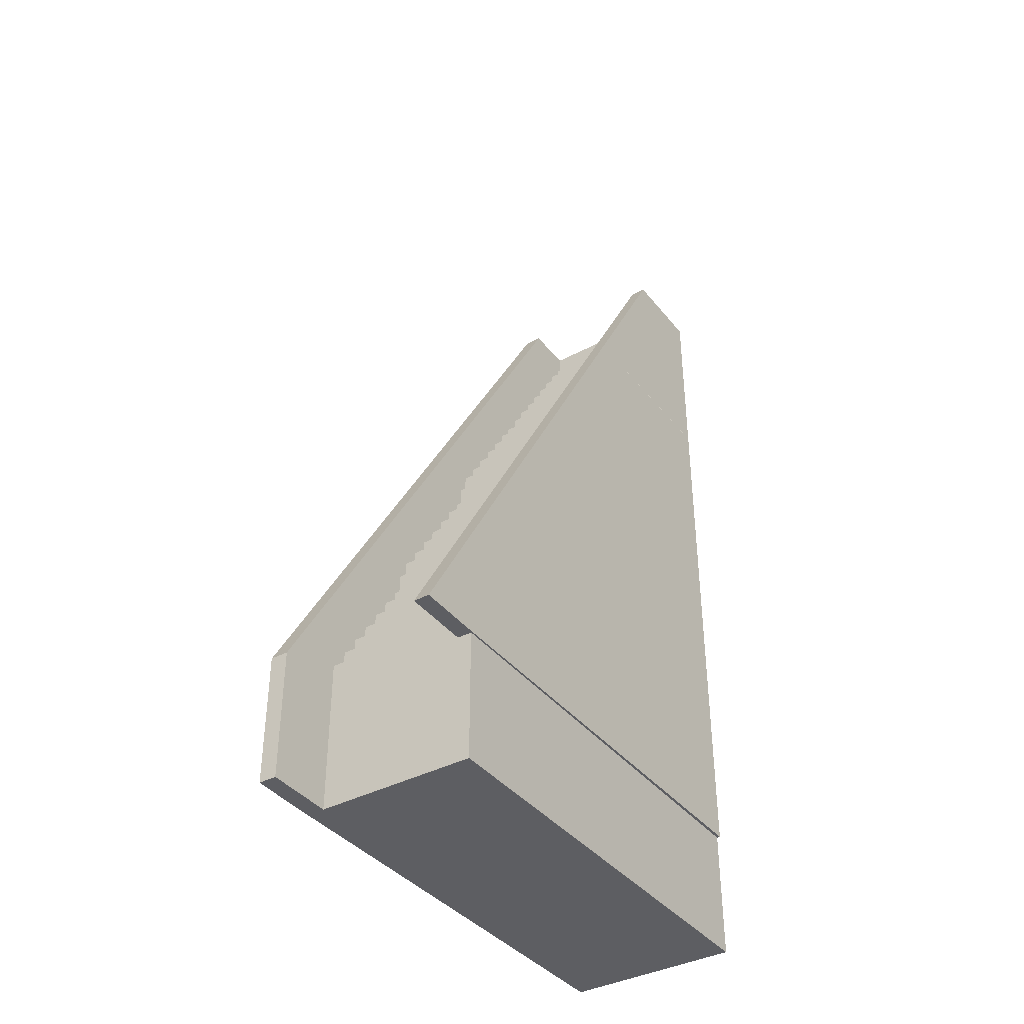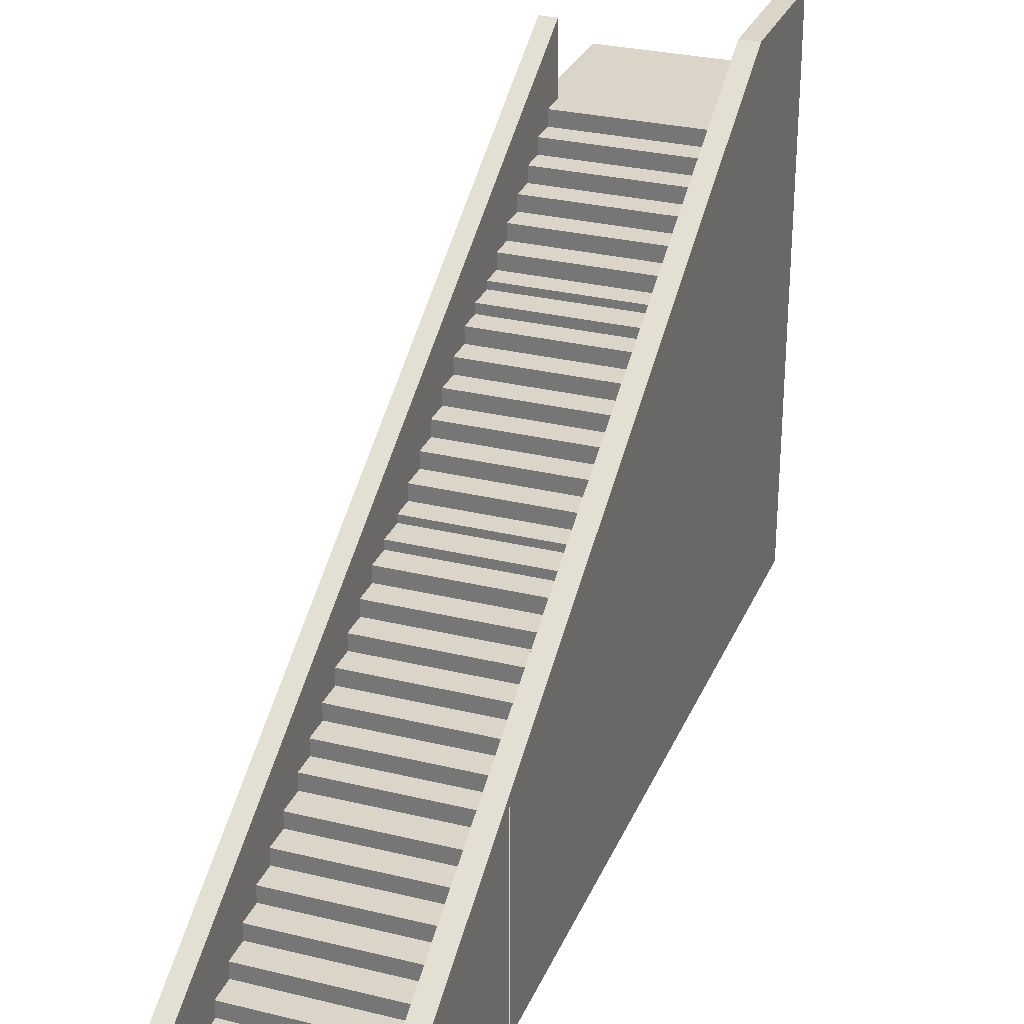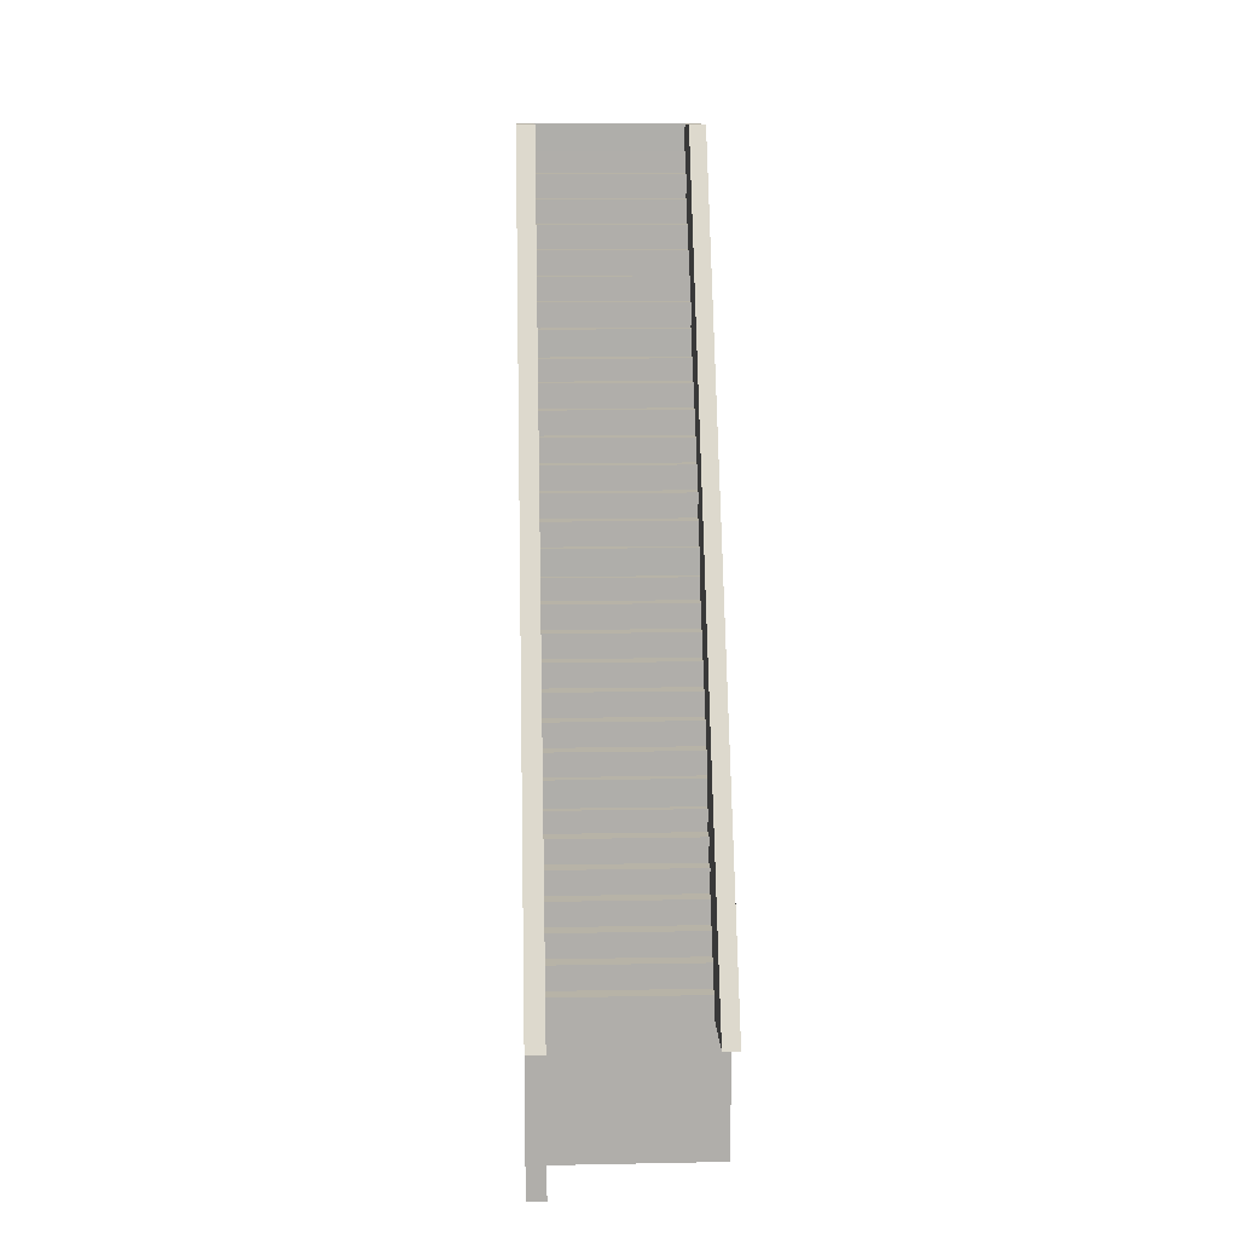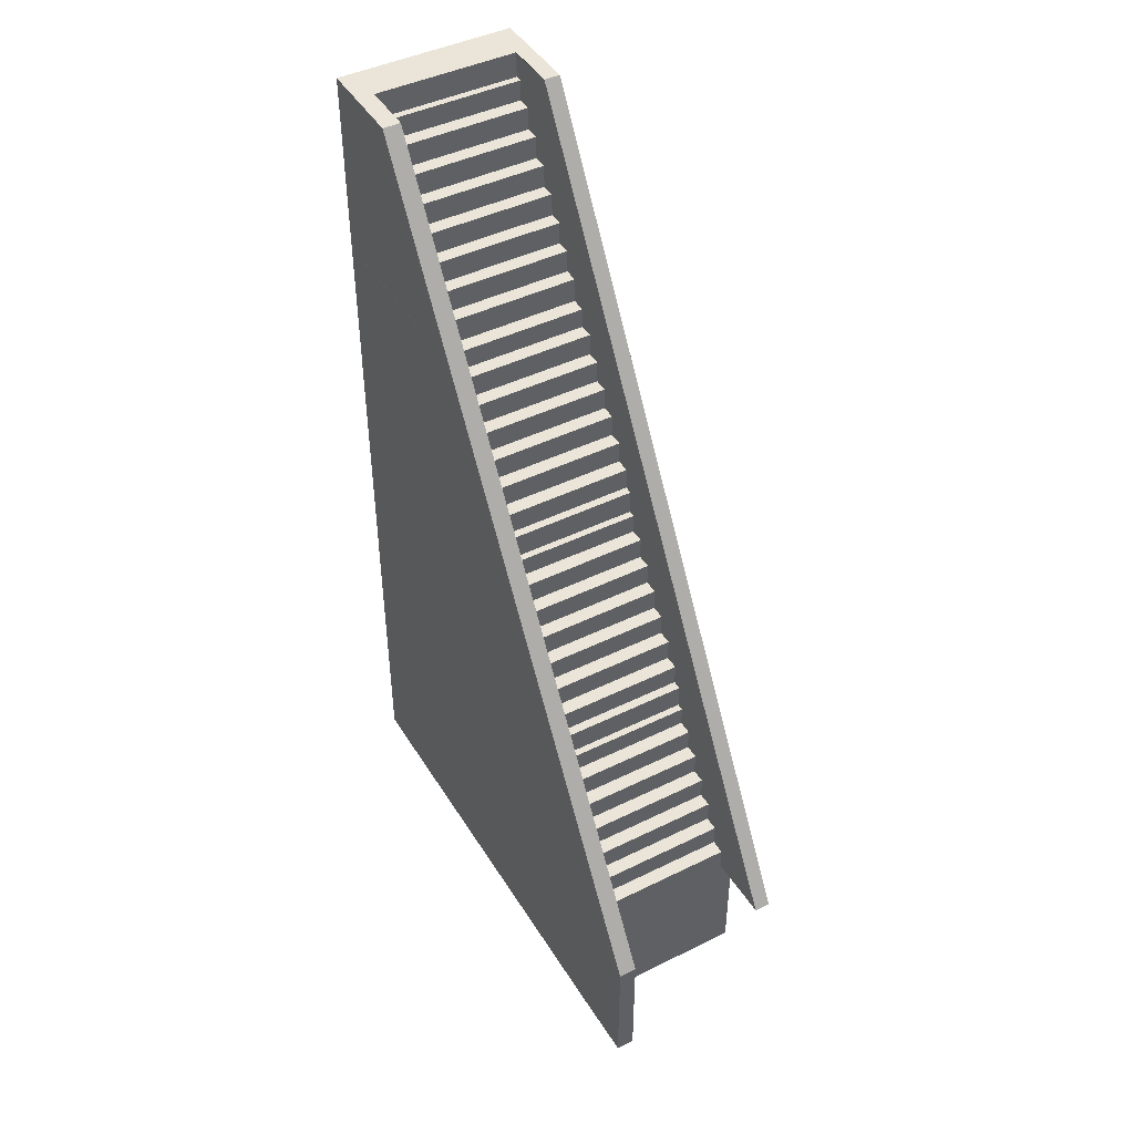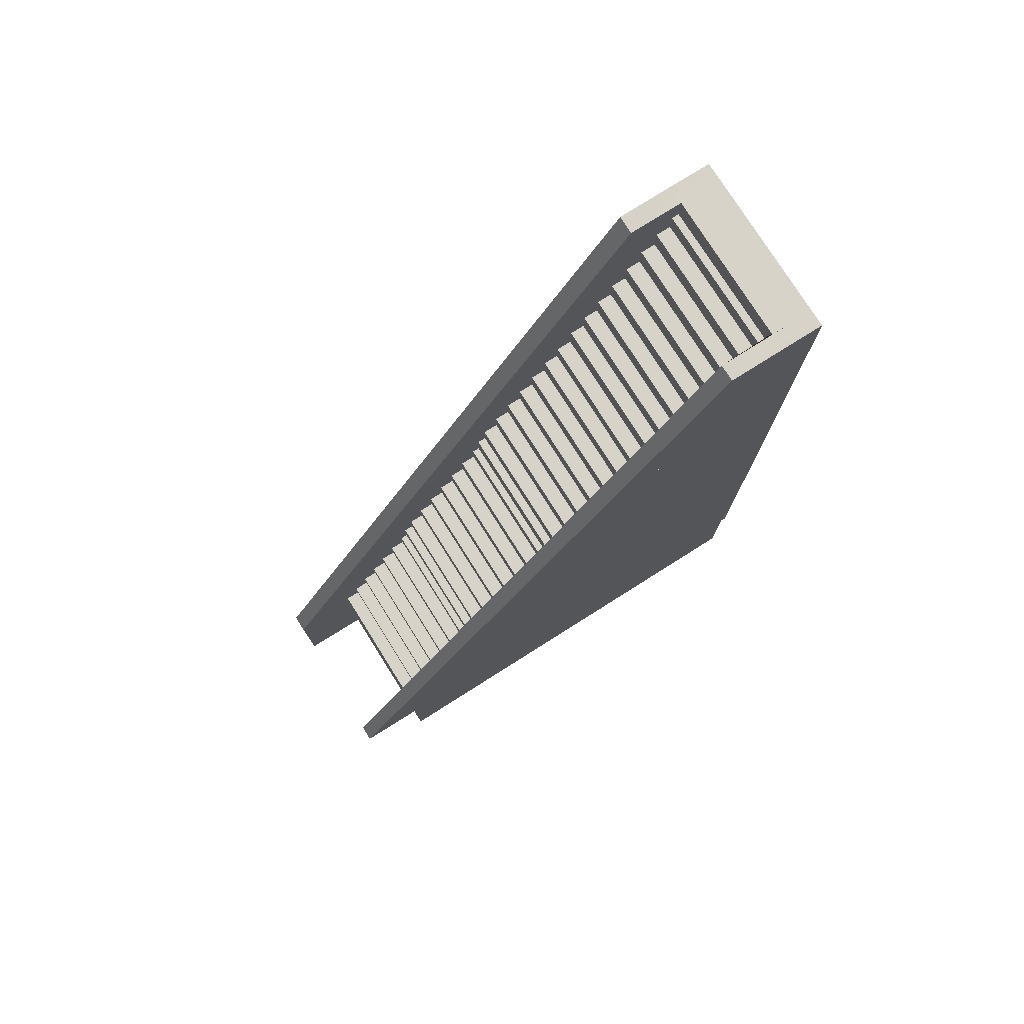
<metadata>
{"format":"obj","ext":"obj","renderer":"f3d","projection":"perspective","resolution":1024,"background":"white","views":[{"elev":-38.6,"azim":-146.0,"up":"+Z"},{"elev":29.2,"azim":19.9,"up":"+Y"},{"elev":12.6,"azim":177.5,"up":"+Z"},{"elev":44.5,"azim":150.2,"up":"+Z"},{"elev":76.8,"azim":-122.1,"up":"+Z"}]}
</metadata>
<code>
g default
v 58.63 -17.84 65.4
v 58.63 5.883 65.4
v 29.02 5.883 65.4
v 29.02 -17.84 65.4
v 58.63 -17.84 34.45
v 58.63 25.22 34.44
v 29.02 25.22 34.44
v 29.02 -17.84 34.45
v 55.67 24.01 34.44
v 55.67 4.569 65.4
v 31.69 24.01 34.44
v 31.69 4.569 65.4
v 31.69 7.006 61.14
v 31.69 15.67 65.38
v 29.02 15.67 65.38
v 31.69 33.62 34.45
v 31.69 31.39 38.3
v 31.69 29.15 42.16
v 31.69 26.91 46.02
v 31.69 24.67 49.88
v 31.69 22.43 53.74
v 31.69 20.19 57.6
v 31.69 18.17 61.07
v 29.02 33.62 34.45
v 58.63 33.62 34.45
v 55.67 33.62 34.45
v 58.63 15.67 65.38
v 55.67 15.71 65.31
v 55.67 18.17 61.07
v 55.67 20.19 57.6
v 55.67 22.43 53.74
v 55.67 24.67 49.88
v 55.67 26.91 46.02
v 55.67 29.15 42.16
v 55.67 31.39 38.3
v 55.67 22.8 38.31
v 31.69 22.8 38.31
v 55.67 15.55 49.92
v 31.69 15.55 49.92
v 55.67 13.13 53.79
v 31.69 13.13 53.79
v 55.67 20.38 42.18
v 31.69 20.38 42.18
v 55.67 17.97 46.05
v 31.69 17.97 46.05
v 55.67 10.72 57.66
v 31.69 10.72 57.66
v 55.67 8.822 61.14
v 31.69 8.822 61.14
v 55.67 7.027 61.14
v 55.67 7.027 65.4
v 31.69 7.027 65.4
v 55.67 9.508 57.66
v 31.69 9.508 57.66
v 55.67 9.508 61.14
v 31.69 9.508 61.14
v 55.67 11.92 53.79
v 31.69 11.92 53.79
v 55.67 11.92 57.66
v 31.69 11.92 57.66
v 55.67 14.34 49.92
v 31.69 14.34 49.92
v 55.67 14.34 53.79
v 31.69 14.34 53.79
v 55.67 16.76 46.05
v 31.69 16.76 46.05
v 55.67 16.76 49.92
v 31.69 16.76 49.92
v 55.67 19.17 42.18
v 31.69 19.17 42.18
v 55.67 19.17 46.05
v 31.69 19.17 46.05
v 55.67 21.59 38.31
v 31.69 21.59 38.31
v 55.67 21.59 42.18
v 31.69 21.59 42.18
v 55.67 24.01 38.31
v 31.69 24.01 38.31
v 58.63 -17.84 3.624
v 58.63 40.14 3.624
v 29.02 40.14 3.624
v 29.02 -17.84 3.624
v 58.63 -17.84 -27.33
v 58.63 59.47 -27.33
v 29.02 59.47 -27.33
v 29.02 -17.84 -27.33
v 55.67 58.26 -27.33
v 55.67 40.14 3.624
v 31.69 58.26 -27.33
v 31.69 40.14 3.624
v 31.69 42.58 -0.6325
v 31.69 51.46 3.71
v 29.02 51.46 3.71
v 31.69 69.37 -27.16
v 31.69 67.13 -23.3
v 31.69 64.89 -19.44
v 31.69 62.65 -15.59
v 31.69 60.41 -11.73
v 31.69 58.17 -7.867
v 31.69 55.94 -4.008
v 31.69 53.92 -0.535
v 29.02 69.37 -27.16
v 58.63 69.37 -27.16
v 55.67 69.37 -27.16
v 58.63 51.46 3.71
v 55.67 51.46 3.71
v 55.67 53.92 -0.535
v 55.67 55.94 -4.008
v 55.67 58.17 -7.867
v 55.67 60.41 -11.73
v 55.67 62.65 -15.59
v 55.67 64.89 -19.44
v 55.67 67.13 -23.3
v 55.67 57.05 -23.46
v 31.69 57.05 -23.46
v 55.67 49.8 -11.86
v 31.69 49.8 -11.86
v 55.67 47.39 -7.985
v 31.69 47.39 -7.985
v 55.67 54.64 -19.6
v 31.69 54.64 -19.6
v 55.67 52.22 -15.73
v 31.69 52.22 -15.73
v 55.67 44.97 -4.115
v 31.69 44.97 -4.115
v 55.67 43.08 -0.6325
v 31.69 43.08 -0.6325
v 55.67 42.6 -0.6325
v 55.67 42.6 3.624
v 31.69 42.6 3.624
v 55.67 43.76 -4.115
v 31.69 43.76 -4.115
v 55.67 43.76 -0.6325
v 31.69 43.76 -0.6325
v 55.67 46.18 -7.985
v 31.69 46.18 -7.985
v 55.67 46.18 -4.115
v 31.69 46.18 -4.115
v 55.67 48.6 -11.86
v 31.69 48.6 -11.86
v 55.67 48.6 -7.985
v 31.69 48.6 -7.985
v 55.67 51.01 -15.73
v 31.69 51.01 -15.73
v 55.67 51.01 -11.86
v 31.69 51.01 -11.86
v 55.67 53.43 -19.6
v 31.69 53.43 -19.6
v 55.67 53.43 -15.73
v 31.69 53.43 -15.73
v 55.67 55.85 -23.46
v 31.69 55.85 -23.46
v 55.67 55.85 -19.6
v 31.69 55.85 -19.6
v 55.67 58.26 -23.46
v 31.69 58.26 -23.46
v 58.63 22.94 34.46
v 29.02 22.94 34.46
v 58.63 -17.84 3.496
v 58.63 42.27 3.496
v 29.02 42.27 3.496
v 29.02 -17.84 3.496
v 55.67 41.06 3.496
v 55.67 22.94 34.46
v 31.69 41.06 3.496
v 31.69 22.94 34.46
v 31.69 25.37 30.2
v 31.69 51.53 3.582
v 31.69 49.29 7.442
v 31.69 47.05 11.3
v 31.69 44.81 15.16
v 31.69 42.57 19.02
v 31.69 40.33 22.88
v 31.69 38.09 26.74
v 31.69 36.08 30.21
v 29.02 51.53 3.582
v 58.63 51.53 3.582
v 55.67 51.53 3.582
v 55.67 36.08 30.21
v 55.67 38.09 26.74
v 55.67 40.33 22.88
v 55.67 42.57 19.02
v 55.67 44.81 15.16
v 55.67 47.05 11.3
v 55.67 49.29 7.442
v 55.67 39.85 7.366
v 31.69 39.85 7.366
v 55.67 32.6 18.98
v 31.69 32.6 18.98
v 55.67 30.19 22.85
v 31.69 30.19 22.85
v 55.67 37.44 11.24
v 31.69 37.44 11.24
v 55.67 35.02 15.11
v 31.69 35.02 15.11
v 55.67 27.77 26.72
v 31.69 27.77 26.72
v 55.67 25.88 30.2
v 31.69 25.88 30.2
v 55.67 25.4 30.2
v 55.67 25.4 34.46
v 31.69 25.4 34.46
v 55.67 26.56 26.72
v 31.69 26.56 26.72
v 55.67 26.56 30.2
v 31.69 26.56 30.2
v 55.67 28.98 22.85
v 31.69 28.98 22.85
v 55.67 28.98 26.72
v 31.69 28.98 26.72
v 55.67 31.4 18.98
v 31.69 31.4 18.98
v 55.67 31.4 22.85
v 31.69 31.4 22.85
v 55.67 33.81 15.11
v 31.69 33.81 15.11
v 55.67 33.81 18.98
v 31.69 33.81 18.98
v 55.67 36.23 11.24
v 31.69 36.23 11.24
v 55.67 36.23 15.11
v 31.69 36.23 15.11
v 55.67 38.65 7.366
v 31.69 38.65 7.366
v 55.67 38.65 11.24
v 31.69 38.65 11.24
v 55.67 41.06 7.366
v 31.69 41.06 7.366
v 58.63 -17.84 96.43
v 58.63 -13.43 96.43
v 29.02 -13.43 96.43
v 29.02 -17.84 96.43
v 58.63 -17.84 65.47
v 58.63 5.898 65.47
v 29.02 5.898 65.47
v 29.02 -17.84 65.47
v 55.67 4.689 65.47
v 55.67 -13.43 96.43
v 31.69 4.689 65.47
v 31.69 -13.43 96.43
v 31.69 -11 92.17
v 31.69 -2.246 96.26
v 29.02 -2.246 96.26
v 31.69 13.43 69.24
v 31.69 11.19 73.1
v 31.69 8.951 76.96
v 31.69 6.712 80.82
v 31.69 4.472 84.68
v 31.69 2.233 88.54
v 31.69 0.2173 92.01
v 58.63 -2.246 96.26
v 55.67 -2.246 96.26
v 55.67 0.2173 92.01
v 55.67 2.233 88.54
v 55.67 4.472 84.68
v 55.67 6.712 80.82
v 55.67 8.951 76.96
v 55.67 11.19 73.1
v 55.67 13.43 69.24
v 55.67 3.482 69.34
v 31.69 3.482 69.34
v 55.67 -3.768 80.95
v 31.69 -3.768 80.95
v 55.67 -6.185 84.82
v 31.69 -6.185 84.82
v 55.67 1.065 73.21
v 31.69 1.065 73.21
v 55.67 -1.351 77.08
v 31.69 -1.351 77.08
v 55.67 -8.601 88.69
v 31.69 -8.601 88.69
v 55.67 -10.5 92.17
v 31.69 -10.5 92.17
v 55.67 -10.98 92.17
v 55.67 -10.98 96.43
v 31.69 -10.98 96.43
v 55.67 -9.81 88.69
v 31.69 -9.81 88.69
v 55.67 -9.81 92.17
v 31.69 -9.81 92.17
v 55.67 -7.393 84.82
v 31.69 -7.393 84.82
v 55.67 -7.393 88.69
v 31.69 -7.393 88.69
v 55.67 -4.976 80.95
v 31.69 -4.976 80.95
v 55.67 -4.976 84.82
v 31.69 -4.976 84.82
v 55.67 -2.56 77.08
v 31.69 -2.56 77.08
v 55.67 -2.56 80.95
v 31.69 -2.56 80.95
v 55.67 -0.1431 73.21
v 31.69 -0.1431 73.21
v 55.67 -0.1431 77.08
v 31.69 -0.1431 77.08
v 55.67 2.274 69.34
v 31.69 2.274 69.34
v 55.67 2.273 73.21
v 31.69 2.274 73.21
v 55.67 4.69 69.34
v 31.69 4.69 69.34
v 31.98 -17.84 -27.33
v 55.96 -17.84 -27.33
v 31.98 -17.84 3.624
v 55.96 -17.84 3.624
v 55.67 -17.84 34.46
v 55.67 -17.84 3.496
v 31.69 -17.84 34.46
v 31.69 -17.84 3.496
v 31.98 -17.84 65.4
v 31.98 -17.84 34.44
v 55.96 -17.84 65.4
v 55.96 -17.84 34.44
v 31.98 -17.84 96.43
v 31.98 -17.84 65.47
v 55.96 -17.84 96.43
v 55.96 -17.84 65.47
v 55.67 58.26 -49
v 55.96 -17.84 -49
v 31.98 -17.84 -49
v 31.69 58.26 -49
v 58.63 -17.84 -49
v 58.63 59.47 -49
v 55.67 69.37 -48.83
v 58.63 69.37 -48.83
v 29.27 58.26 -27.33
v 29.57 -17.84 -27.33
v 29.27 58.26 -49
v 29.57 -17.84 -49
f 1 5 6 2
f 16 24 15 14 23 22 21 20 19 18 17
f 3 7 8 4
f 313 314 5 1
f 27 25 26 35 34 33 32 31 30 29 28
f 9 11 78 77
f 62 64 63 61
f 70 72 71 69
f 54 56 55 53
f 13 52 51 50
f 58 60 59 57
f 66 68 67 65
f 74 76 75 73
f 37 78 11 16 17
f 43 76 74 37 17 18
f 45 72 70 43 18 19
f 39 68 66 45 19 20
f 41 64 62 39 20 21
f 47 60 58 41 21 22
f 49 56 54 47 22 23 13
f 13 23 14 12
f 3 15 24 7
f 6 25 27 2
f 12 52 13
f 10 28 29 48 50 51
f 10 51 52 12
f 48 29 30 46 53 55
f 49 13 50 48 55 56
f 46 30 31 40 57 59
f 47 54 53 46 59 60
f 39 62 61 38 67 68
f 40 31 32 38 61 63
f 41 58 57 40 63 64
f 38 32 33 44 65 67
f 44 33 34 42 69 71
f 45 66 65 44 71 72
f 42 34 35 36 73 75
f 43 70 69 42 75 76
f 36 35 26 9 77
f 37 74 73 36 77 78
f 79 83 84 80
f 94 102 93 92 101 100 99 98 97 96 95
f 81 85 86 82
f 82 86 303 305
f 105 103 104 113 112 111 110 109 108 107 106
f 87 89 156 155
f 140 142 141 139
f 148 150 149 147
f 132 134 133 131
f 91 130 129 128
f 136 138 137 135
f 144 146 145 143
f 152 154 153 151
f 115 156 89 94 95
f 121 154 152 115 95 96
f 123 150 148 121 96 97
f 117 146 144 123 97 98
f 119 142 140 117 98 99
f 125 138 136 119 99 100
f 127 134 132 125 100 101 91
f 91 101 92 90
f 81 93 102 85
f 84 103 105 80
f 90 130 91
f 88 106 107 126 128 129
f 88 129 130 90
f 126 107 108 124 131 133
f 127 91 128 126 133 134
f 124 108 109 118 135 137
f 125 132 131 124 137 138
f 117 140 139 116 145 146
f 118 109 110 116 139 141
f 119 136 135 118 141 142
f 116 110 111 122 143 145
f 122 111 112 120 147 149
f 123 144 143 122 149 150
f 120 112 113 114 151 153
f 121 148 147 120 153 154
f 114 113 104 87 155
f 115 152 151 114 155 156
f 89 303 86 85 102 94
f 5 159 160 157
f 168 176 24 16 175 174 173 172 171 170 169
f 158 161 162 8
f 307 308 159 5
f 25 177 178 185 184 183 182 181 180 179 26
f 163 165 228 227
f 212 214 213 211
f 220 222 221 219
f 204 206 205 203
f 167 202 201 200
f 208 210 209 207
f 216 218 217 215
f 224 226 225 223
f 187 228 165 168 169
f 193 226 224 187 169 170
f 195 222 220 193 170 171
f 189 218 216 195 171 172
f 191 214 212 189 172 173
f 197 210 208 191 173 174
f 199 206 204 197 174 175 167
f 167 175 16 166
f 158 24 176 161
f 160 177 25 157
f 166 202 167
f 164 26 179 198 200 201
f 164 201 202 166
f 198 179 180 196 203 205
f 199 167 200 198 205 206
f 196 180 181 190 207 209
f 197 204 203 196 209 210
f 189 212 211 188 217 218
f 190 181 182 188 211 213
f 191 208 207 190 213 214
f 188 182 183 194 215 217
f 194 183 184 192 219 221
f 195 216 215 194 221 222
f 192 184 185 186 223 225
f 193 220 219 192 225 226
f 186 185 178 163 227
f 187 224 223 186 227 228
f 229 233 234 230
f 14 15 243 242 250 249 248 247 246 245 244
f 231 235 236 232
f 317 318 233 229
f 251 27 28 259 258 257 256 255 254 253 252
f 237 239 302 301
f 286 288 287 285
f 294 296 295 293
f 278 280 279 277
f 241 276 275 274
f 282 284 283 281
f 290 292 291 289
f 298 300 299 297
f 261 302 239 14 244
f 267 300 298 261 244 245
f 269 296 294 267 245 246
f 263 292 290 269 246 247
f 265 288 286 263 247 248
f 271 284 282 265 248 249
f 273 280 278 271 249 250 241
f 241 250 242 240
f 231 243 15 235
f 234 27 251 230
f 240 276 241
f 238 252 253 272 274 275
f 238 275 276 240
f 272 253 254 270 277 279
f 273 241 274 272 279 280
f 270 254 255 264 281 283
f 271 278 277 270 283 284
f 263 286 285 262 291 292
f 264 255 256 262 285 287
f 265 282 281 264 287 288
f 262 256 257 268 289 291
f 268 257 258 266 293 295
f 269 290 289 268 295 296
f 266 258 259 260 297 299
f 267 294 293 266 299 300
f 260 259 28 237 301
f 261 298 297 260 301 302
f 315 240 242 243 231 232
f 319 320 321 322
f 324 323 320 319 325 326
f 305 303 304 306
f 306 304 83 79
f 309 310 308 307
f 8 162 310 309
f 4 8 312 311
f 311 312 314 313
f 232 236 316 315
f 315 316 318 317
f 317 238 240 315
f 230 251 252 238 317 229
f 304 303 321 320
f 328 327 329 330
f 89 87 319 322
f 84 83 323 324
f 83 304 320 323
f 87 104 325 319
f 104 103 326 325
f 103 84 324 326
f 303 89 327 328
f 89 322 329 327
f 322 321 330 329
f 321 303 328 330

</code>
